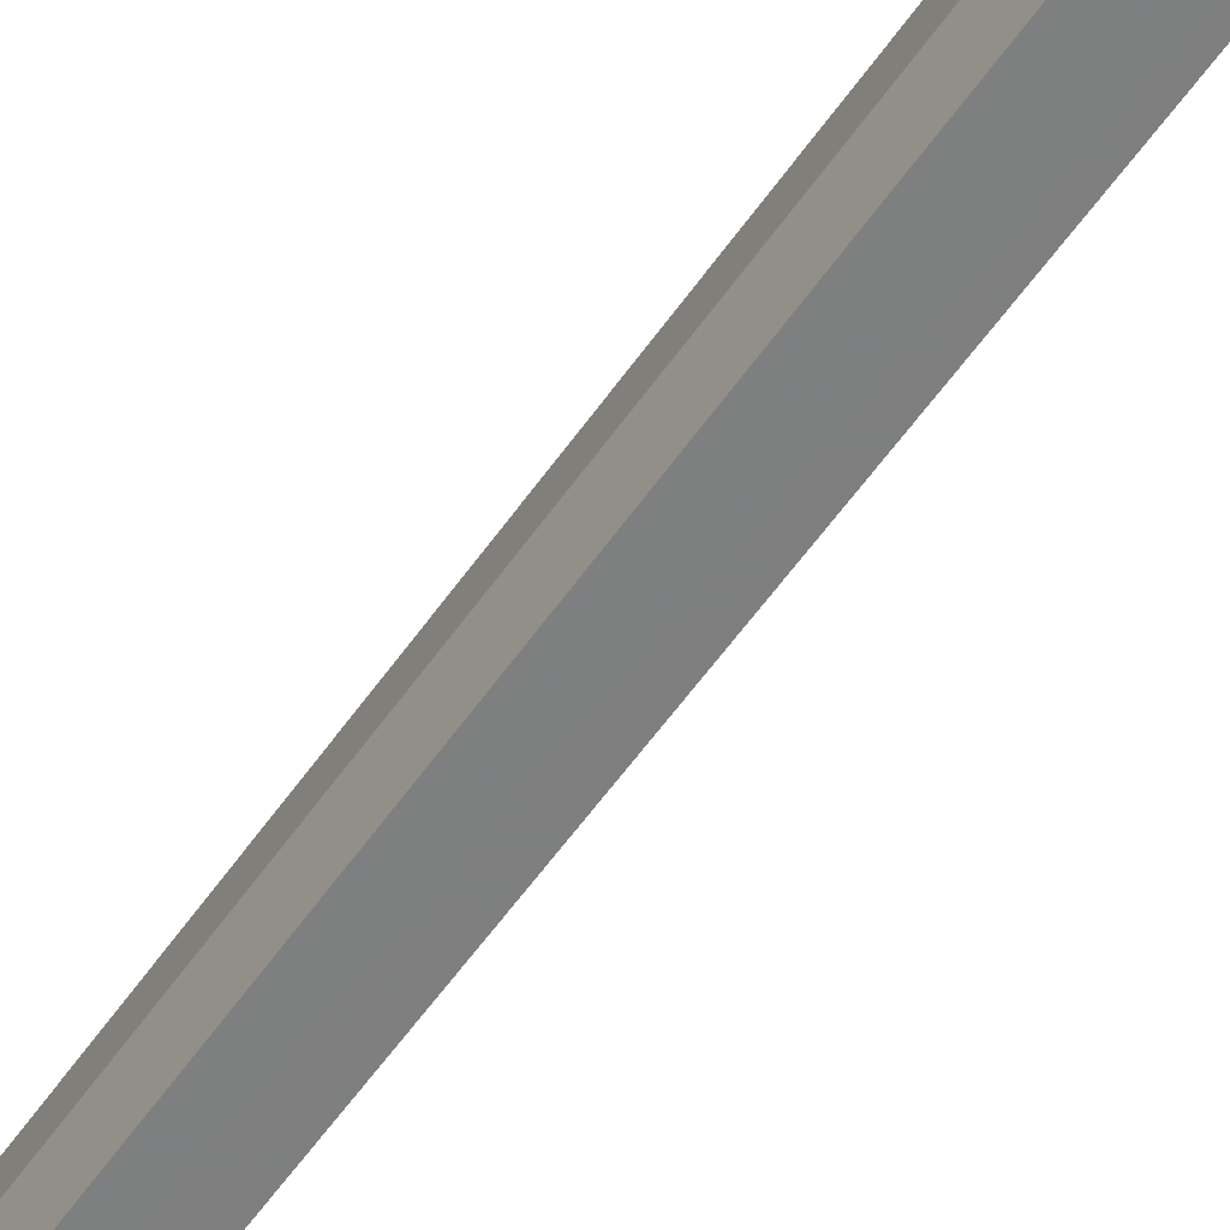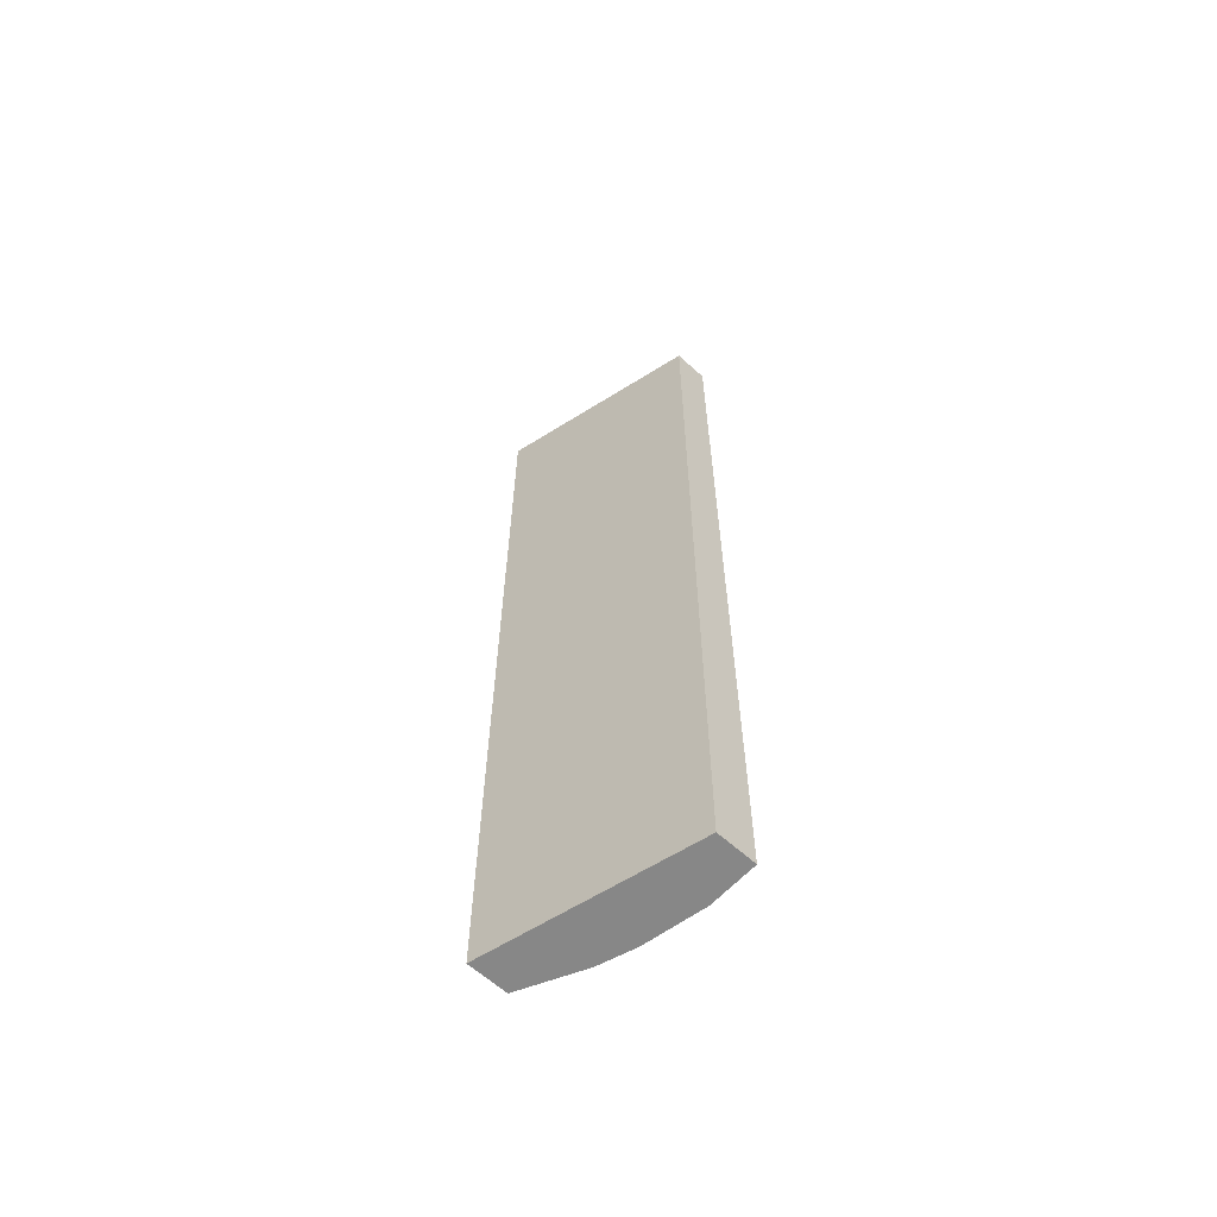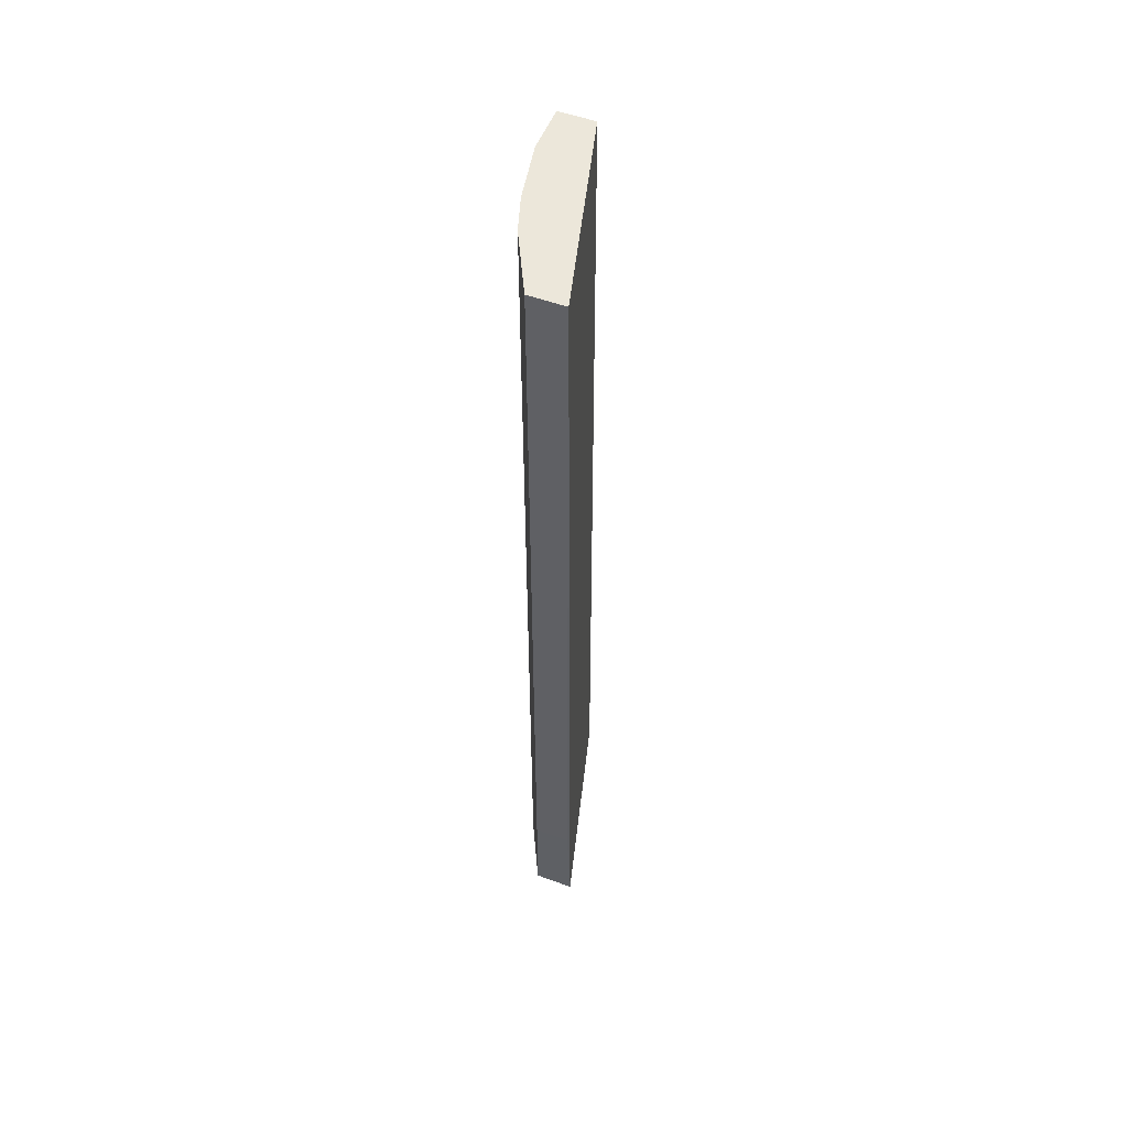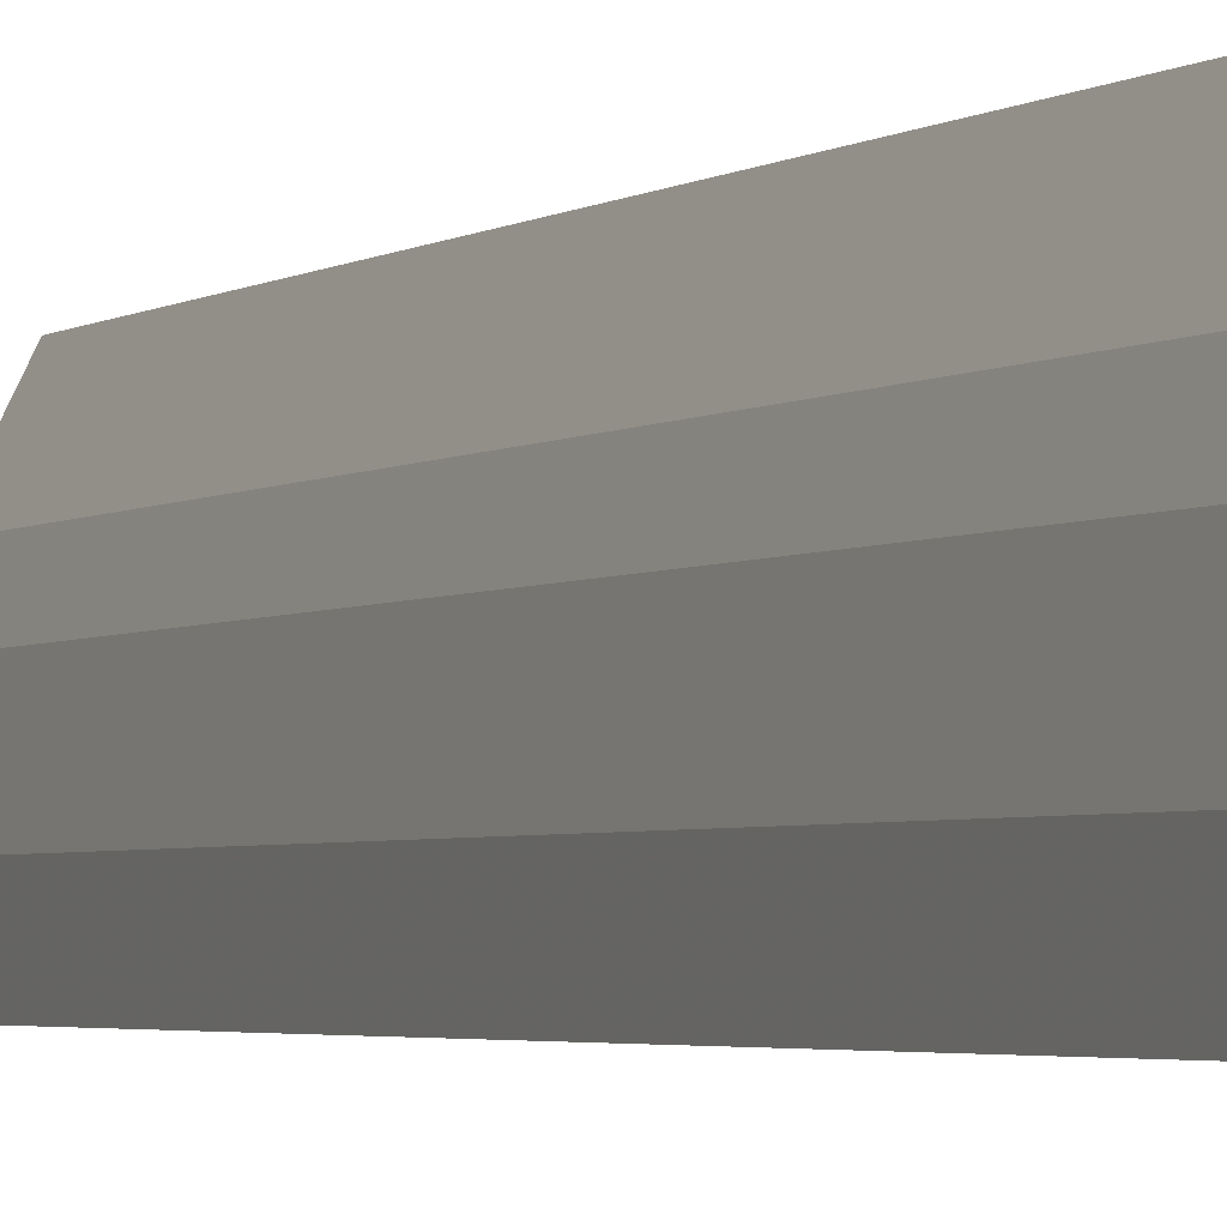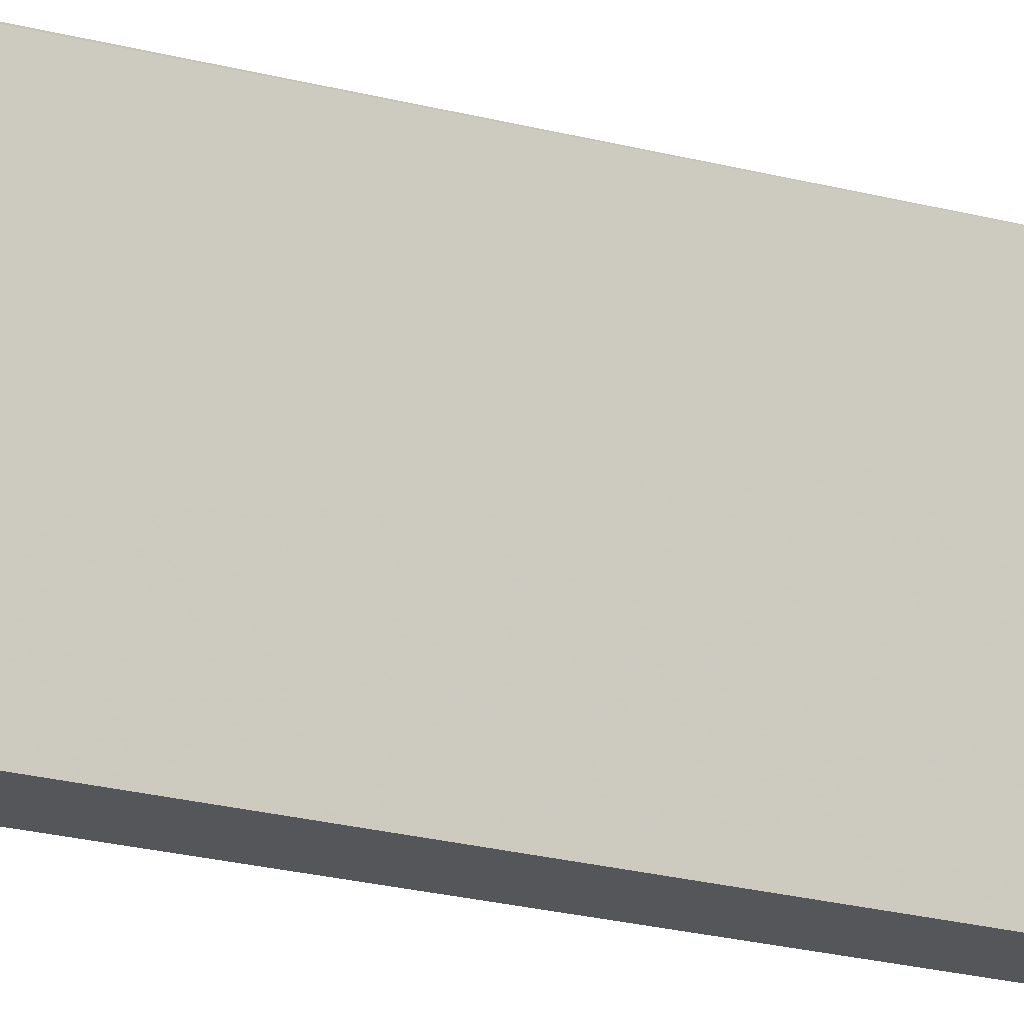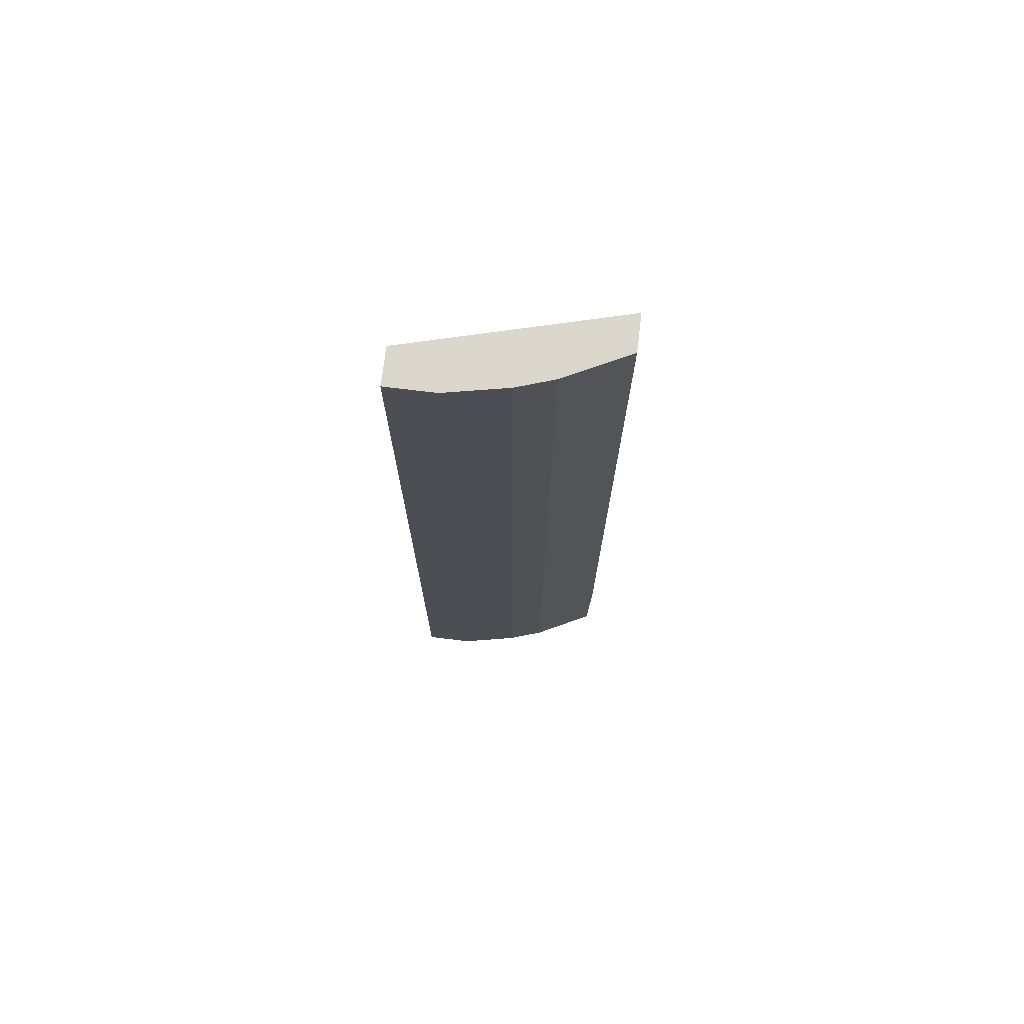
<metadata>
{"format":"obj","ext":"obj","renderer":"f3d","projection":"perspective","resolution":1024,"background":"white","views":[{"elev":-59.6,"azim":-35.0,"up":"+Z"},{"elev":-62.4,"azim":137.4,"up":"+Y"},{"elev":53.1,"azim":21.4,"up":"+Y"},{"elev":-2.5,"azim":-22.4,"up":"+Z"},{"elev":-25.4,"azim":67.7,"up":"+Z"},{"elev":73.3,"azim":-83.0,"up":"+Y"}]}
</metadata>
<code>
v -0.3862 -0.6714 -5.9e-05
v -0.41 -0.6714 0.2139
v -0.4456 -0.6714 -2.931e-05
v -0.4456 -0.6714 0.07132
v -0.4456 0.7347 1.5e-06
v -0.4456 0.7347 0.0713
v -0.41 0.7347 0.2139
v -0.4278 0.7347 0.1604
v -0.4278 -0.5032 0.1604
v -0.4278 -0.6714 0.1604
v -0.3634 0.7347 0.307
v -0.31 0.7347 0.307
v -0.3634 -0.5032 0.307
v -0.31 -0.5032 0.307
v -0.306 -0.6714 0.3031
v -0.3654 -0.6714 0.3031
v -0.3922 0.7347 -5.862e-05
v -0.4417 0.7347 -8.868e-05
v -0.4456 0.7307 -8.868e-05
f 15 2 1
f 16 2 15
f 13 16 15
f 13 2 16
f 15 1 12
f 13 11 2
f 17 12 1
f 19 3 5
f 18 5 17
f 18 19 5
f 18 1 19
f 18 17 1
f 19 1 3
f 7 12 5
f 14 13 15
f 17 5 12
f 14 15 12
f 4 3 2
f 13 12 11
f 2 3 1
f 4 5 3
f 6 5 4
f 14 12 13
f 8 7 6
f 8 9 7
f 8 6 9
f 6 7 5
f 10 9 4
f 10 2 9
f 10 4 2
f 9 2 7
f 11 7 2
f 11 12 7
f 9 6 4

</code>
